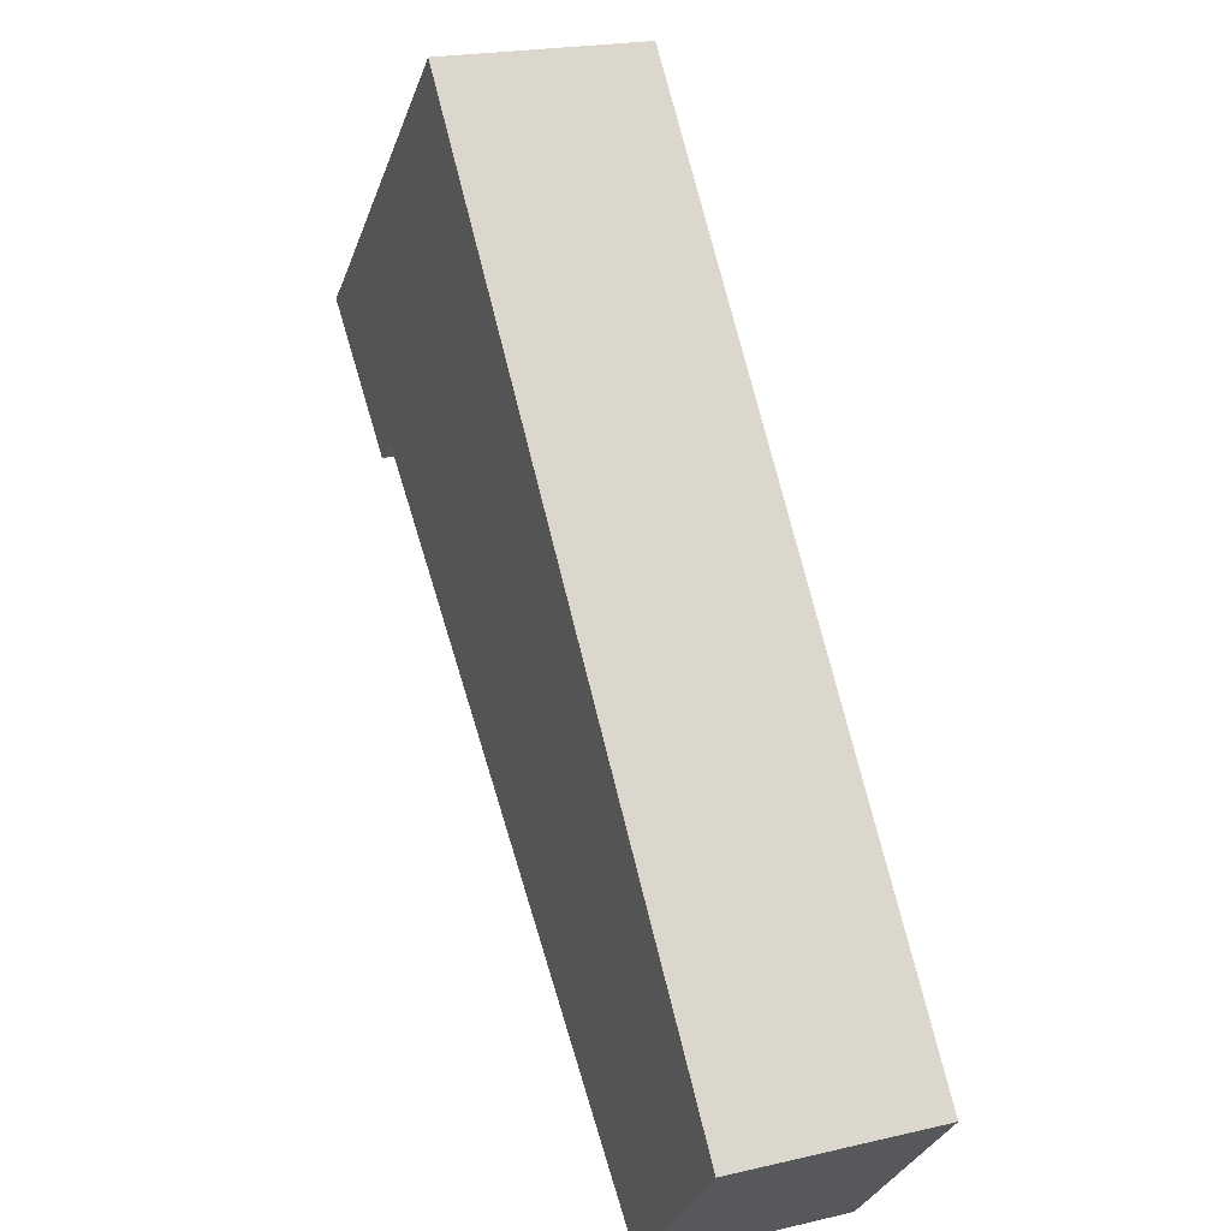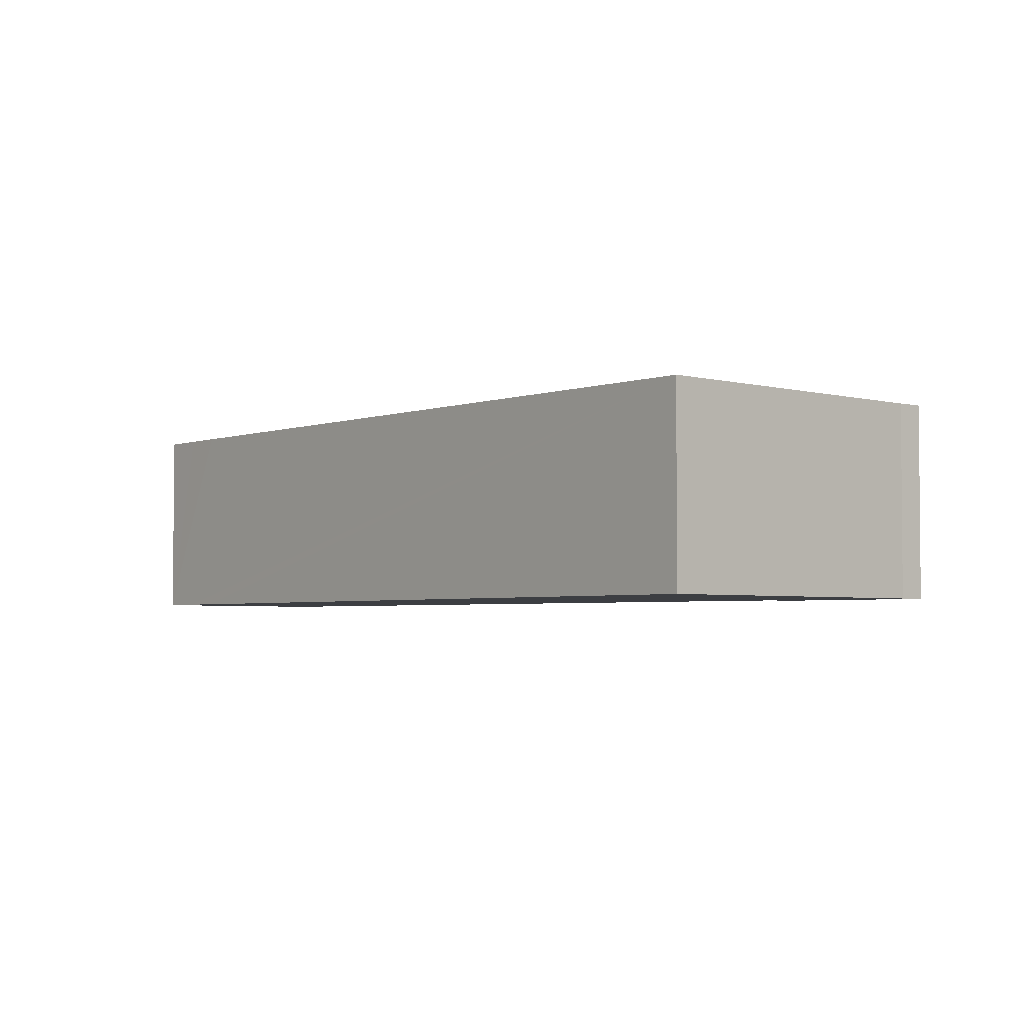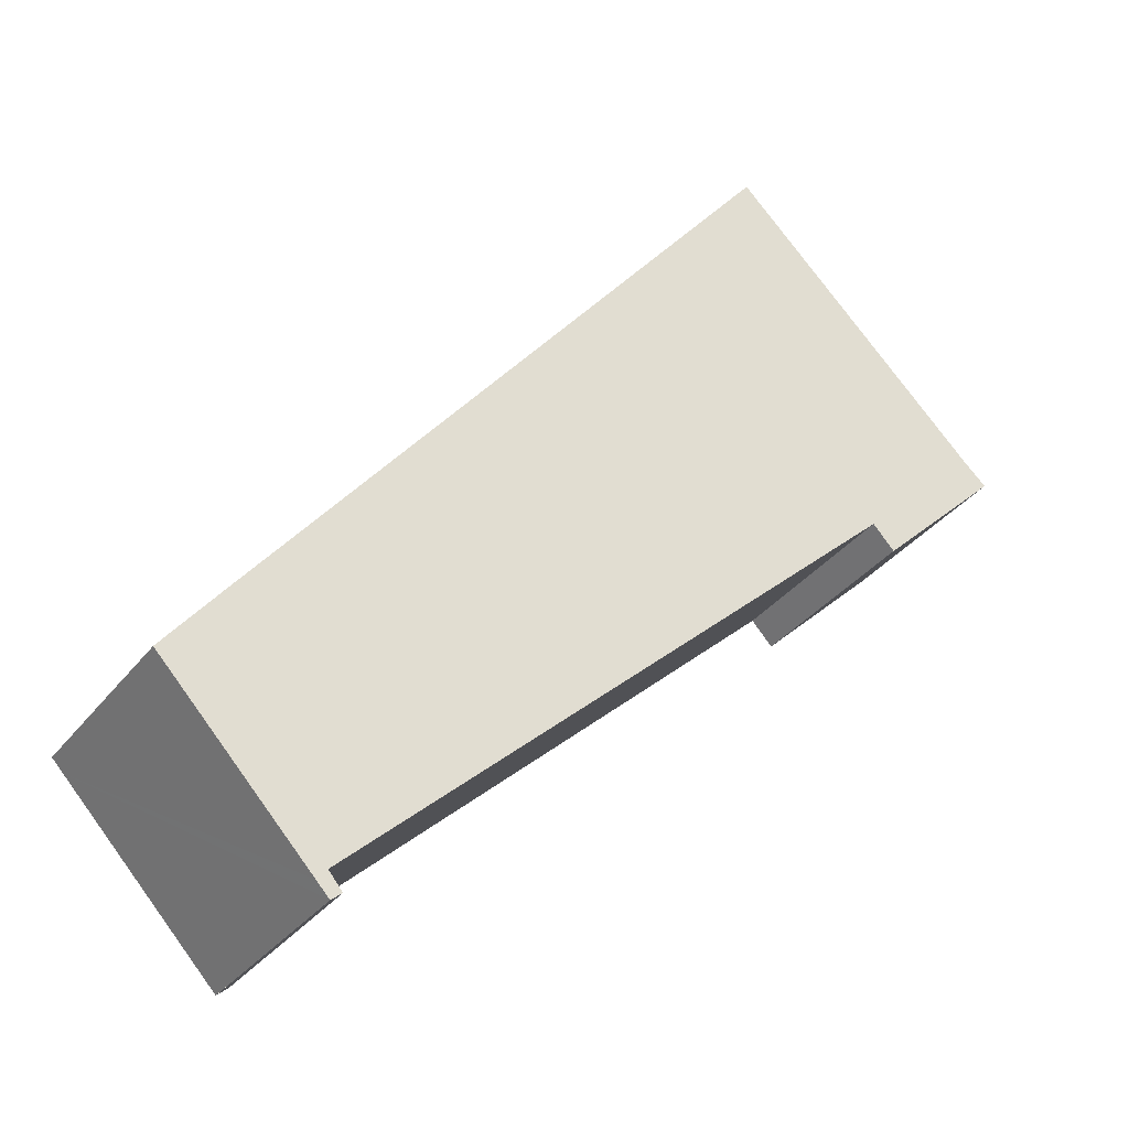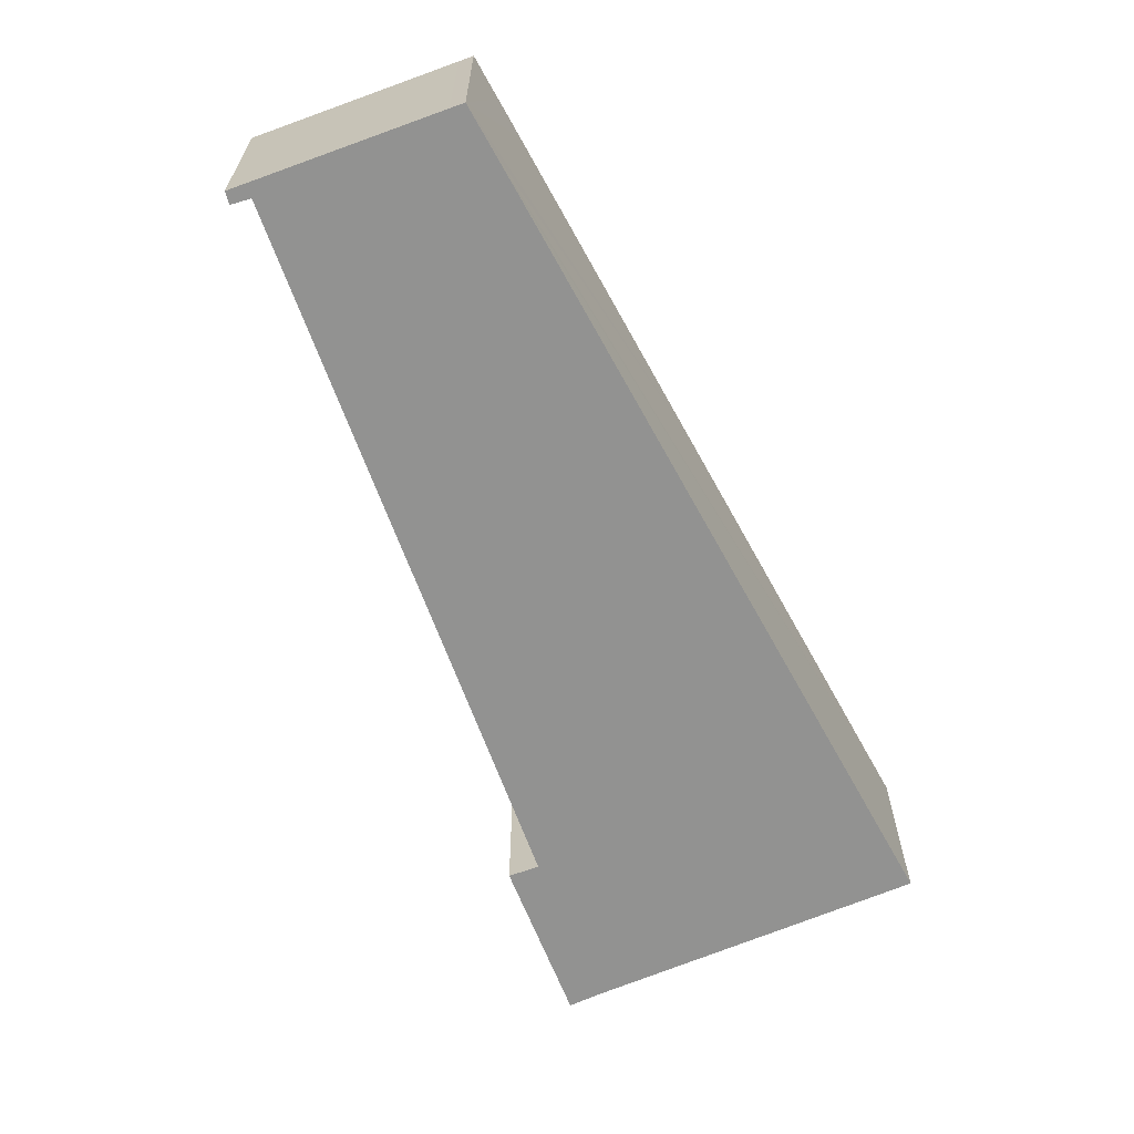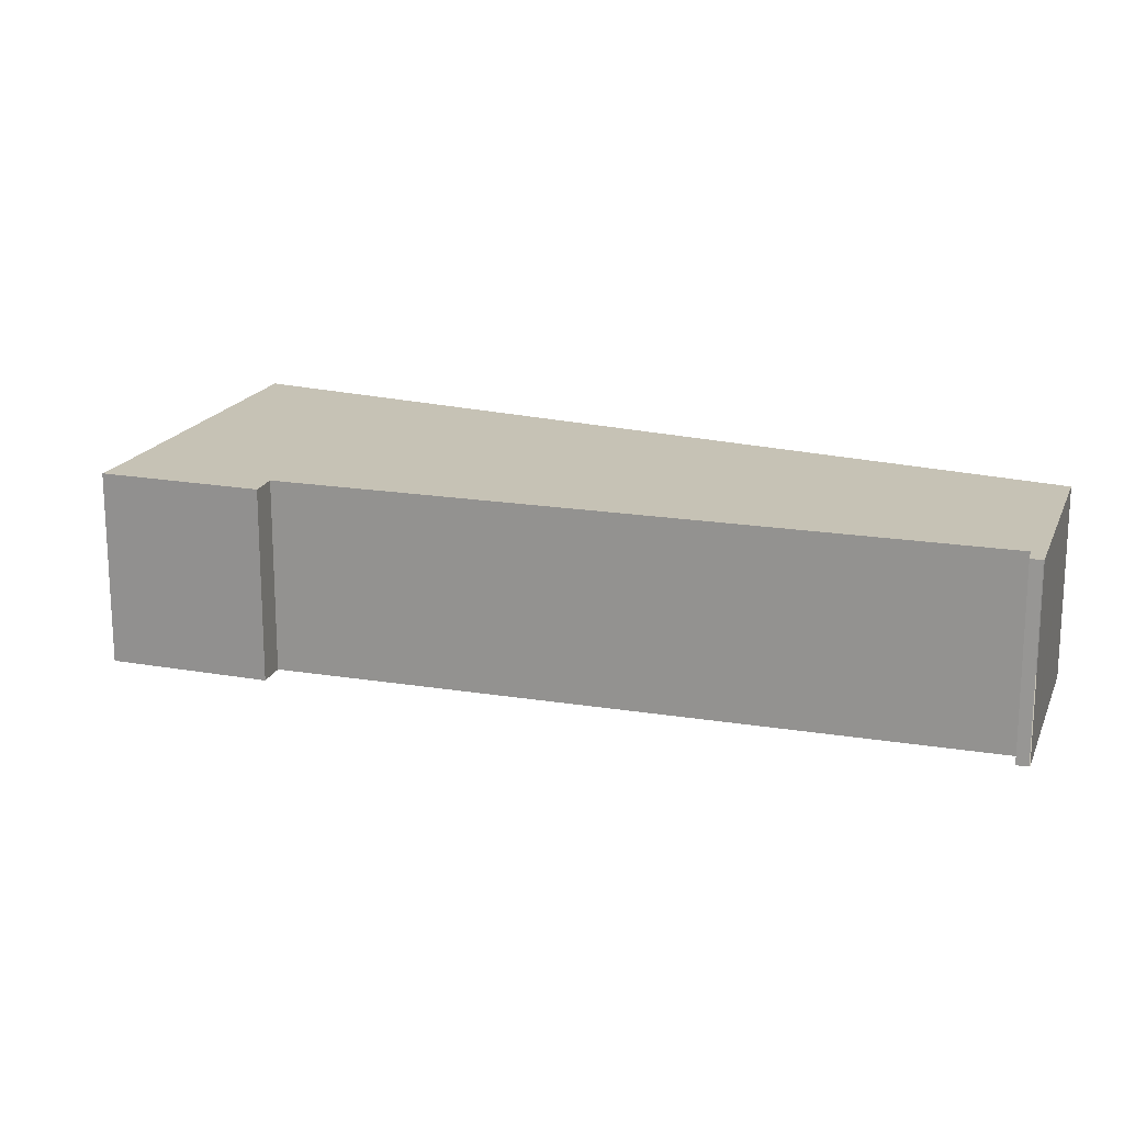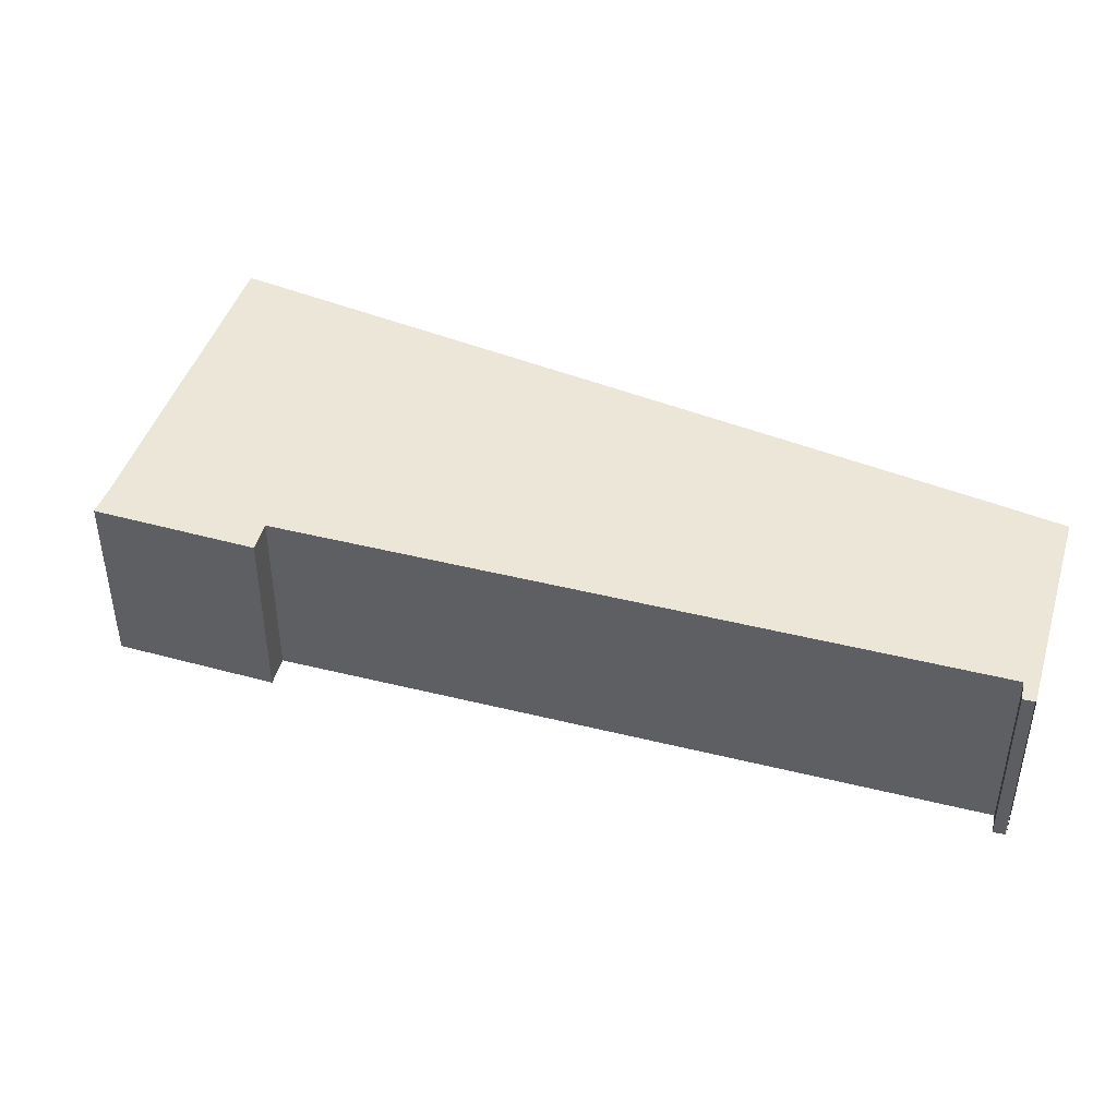
<metadata>
{"format":"obj","ext":"obj","renderer":"f3d","projection":"perspective","resolution":1024,"background":"white","views":[{"elev":20.8,"azim":-113.0,"up":"+Z"},{"elev":-3.3,"azim":0.1,"up":"+Y"},{"elev":-33.3,"azim":-31.2,"up":"+Z"},{"elev":-66.2,"azim":-112.6,"up":"+Y"},{"elev":18.9,"azim":154.5,"up":"+Y"},{"elev":46.3,"azim":153.1,"up":"+Y"}]}
</metadata>
<code>
v  0.554 3.713 0.698
v  0.196 3.713 -0.211
v  0 3.713 2.274e-16
v  2.702 3.713 -2.918
v  1.06 3.713 1.336
v  2.93 3.713 -3.165
v  2.943 3.713 -3.155
v  2.875 3.713 -2.707
v  3.269 3.713 -2.344
v  5.238 3.713 6.56
v  13 3.713 6.628
v  10.62 3.713 13.29
v  13.39 3.713 6.196
v  15.24 3.713 8.765
v  15.65 3.713 8.392
v  11.52 3.713 12.41
v  3.123 3.713 -3.009
v  2.93 1.938e-16 -3.165
v  2.702 1.787e-16 -2.918
v  0.196 1.292e-17 -0.211
v  0 0 0
v  13.39 -3.794e-16 6.196
v  13 -4.058e-16 6.628
v  0.554 -4.274e-17 0.698
v  1.06 -8.181e-17 1.336
v  5.238 -4.017e-16 6.56
v  10.62 -8.139e-16 13.29
v  15.24 -5.367e-16 8.765
v  11.52 -7.596e-16 12.41
v  15.65 -5.139e-16 8.392
v  2.875 1.658e-16 -2.707
v  3.123 1.842e-16 -3.009
v  3.269 1.435e-16 -2.344
v  2.943 1.932e-16 -3.155
g defaultobject
f 1 2 3
f 2 1 4
f 4 1 5
f 4 5 6
f 6 5 7
f 7 5 8
f 8 5 9
f 9 5 10
f 9 10 11
f 11 10 12
f 11 12 13
f 13 12 14
f 13 14 15
f 14 12 16
f 17 7 8
f 18 4 6
f 4 18 2
f 2 18 19
f 2 19 20
f 2 20 3
f 3 20 21
f 22 11 13
f 11 22 23
f 21 1 3
f 1 21 5
f 5 21 10
f 10 21 24
f 10 24 12
f 12 24 25
f 12 25 26
f 12 26 27
f 27 16 12
f 16 27 14
f 14 27 28
f 28 27 29
f 28 15 14
f 15 28 30
f 31 17 8
f 17 31 32
f 30 13 15
f 13 30 22
f 23 9 11
f 9 23 33
f 9 33 8
f 8 33 31
f 32 7 17
f 7 32 34
f 18 31 19
f 31 18 32
f 32 18 34
f 20 24 21
f 24 20 25
f 25 20 26
f 26 20 19
f 26 19 27
f 27 19 29
f 29 19 31
f 29 31 28
f 28 31 33
f 28 33 23
f 28 23 22
f 28 22 30

</code>
